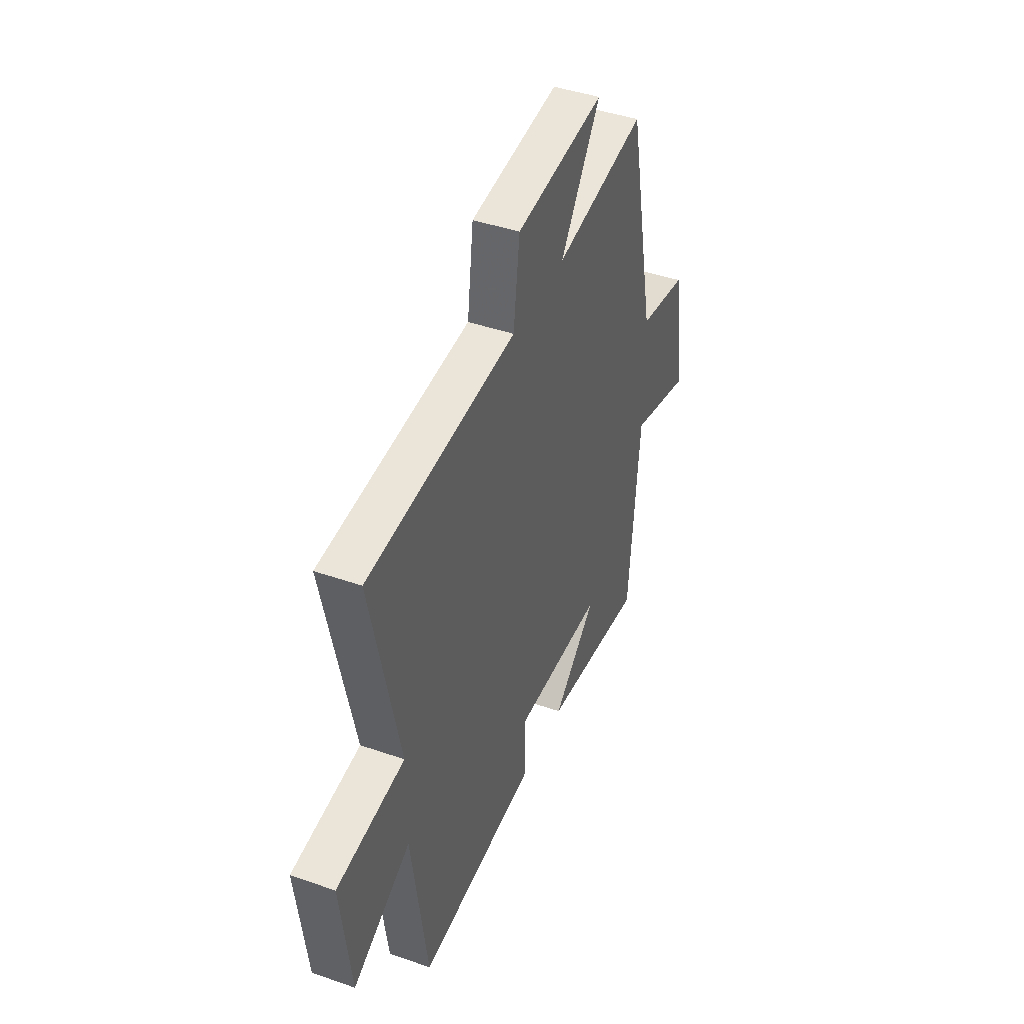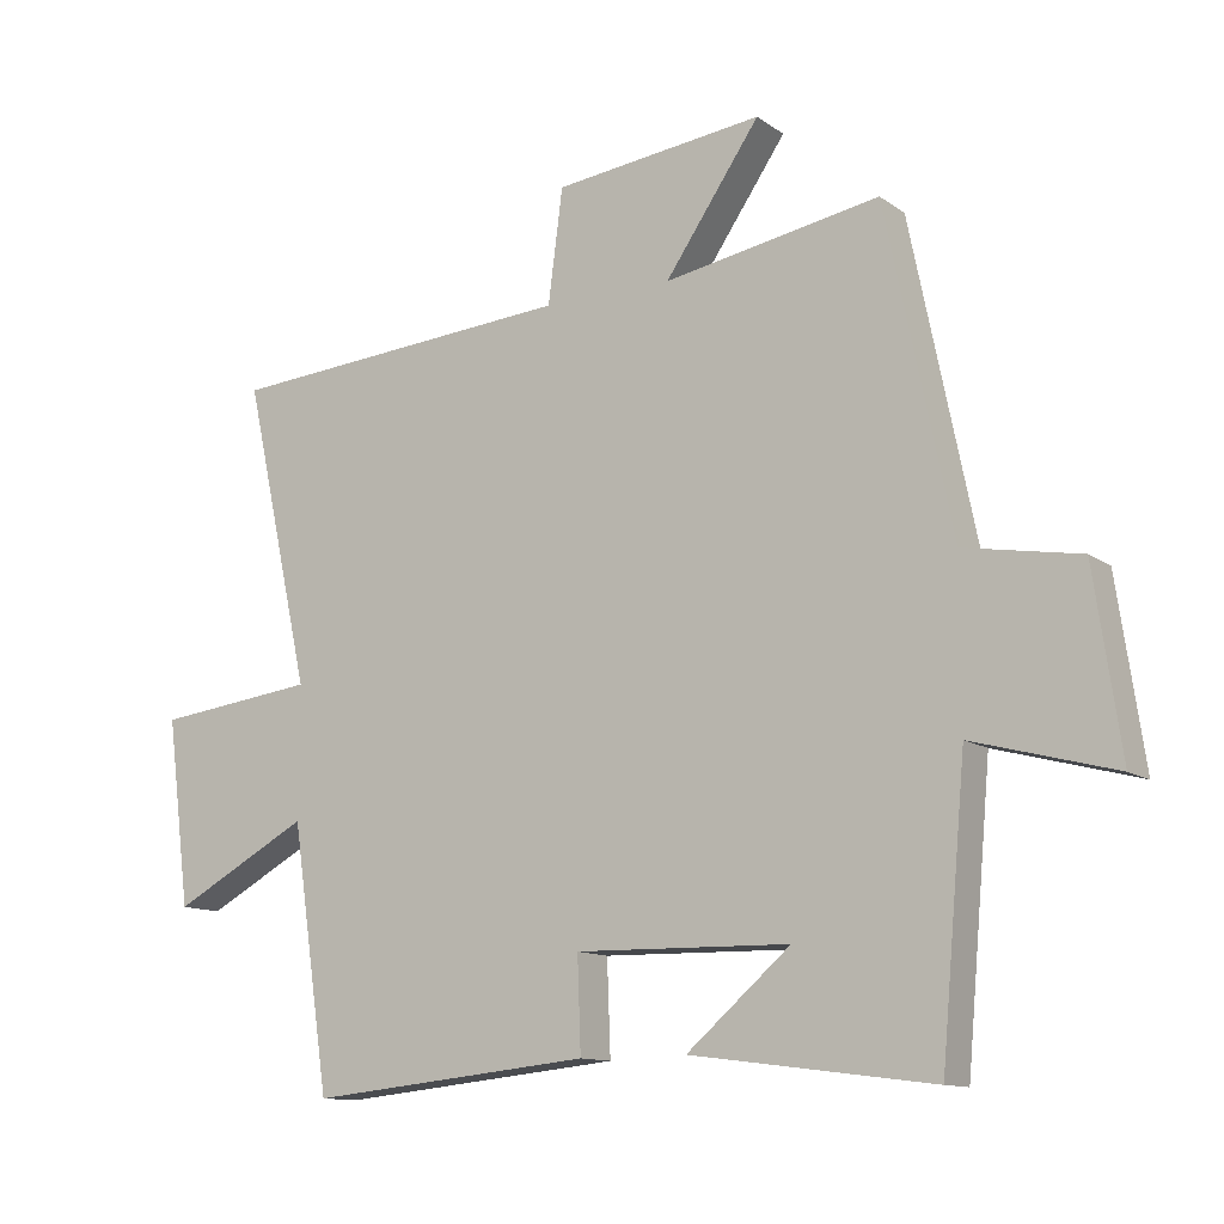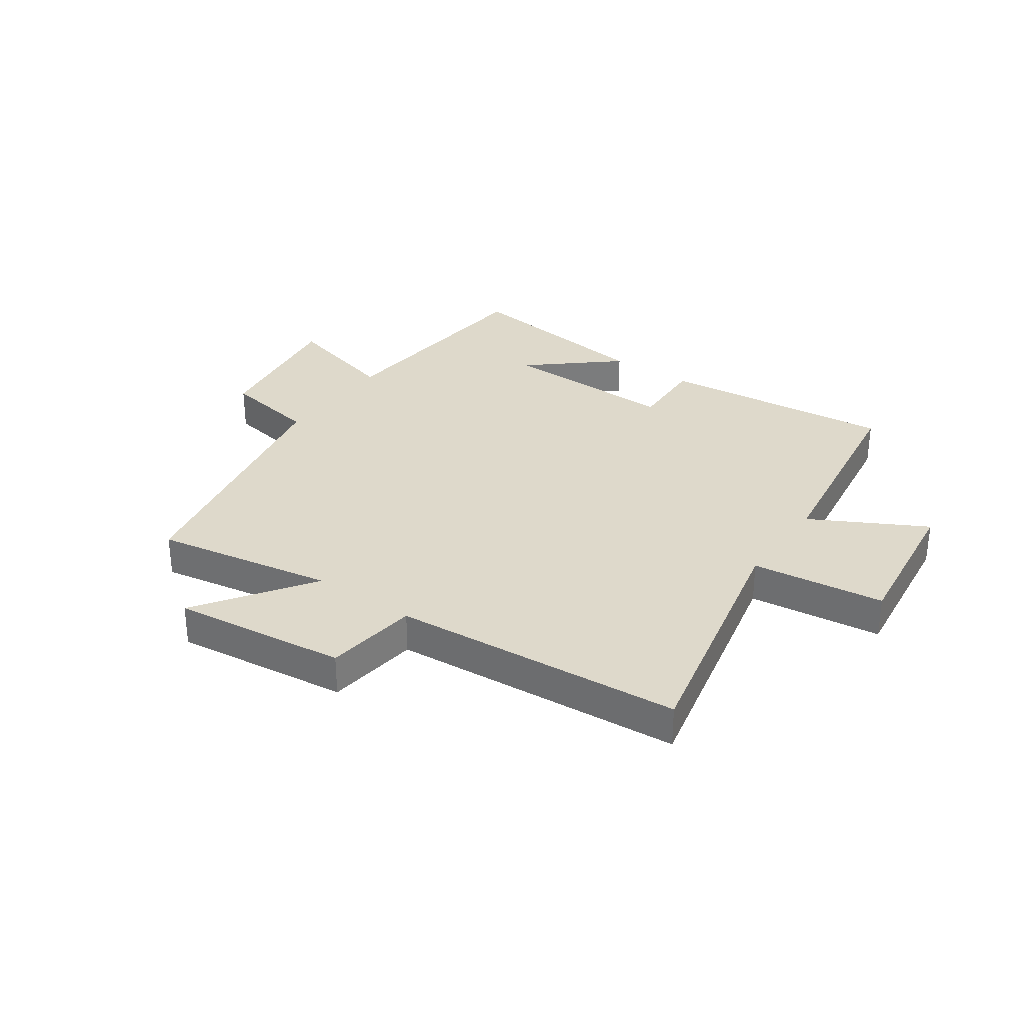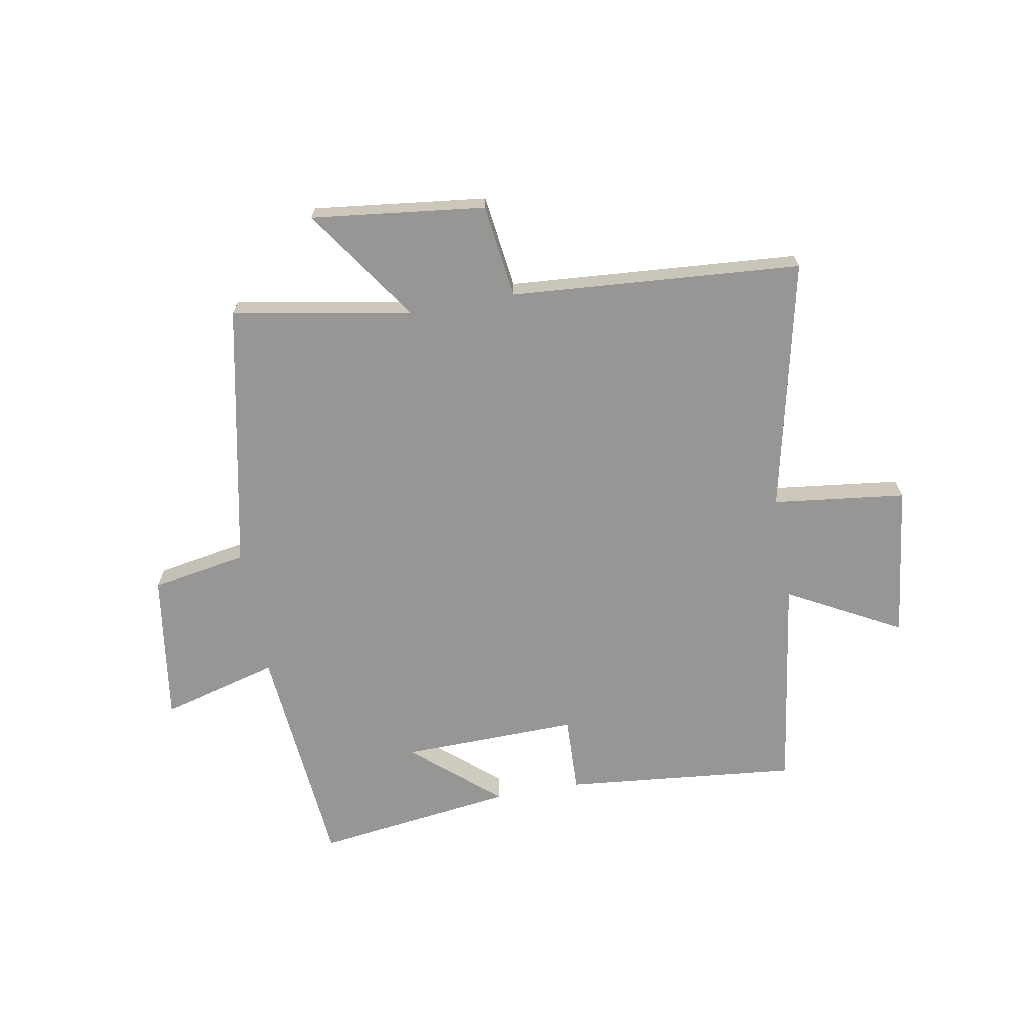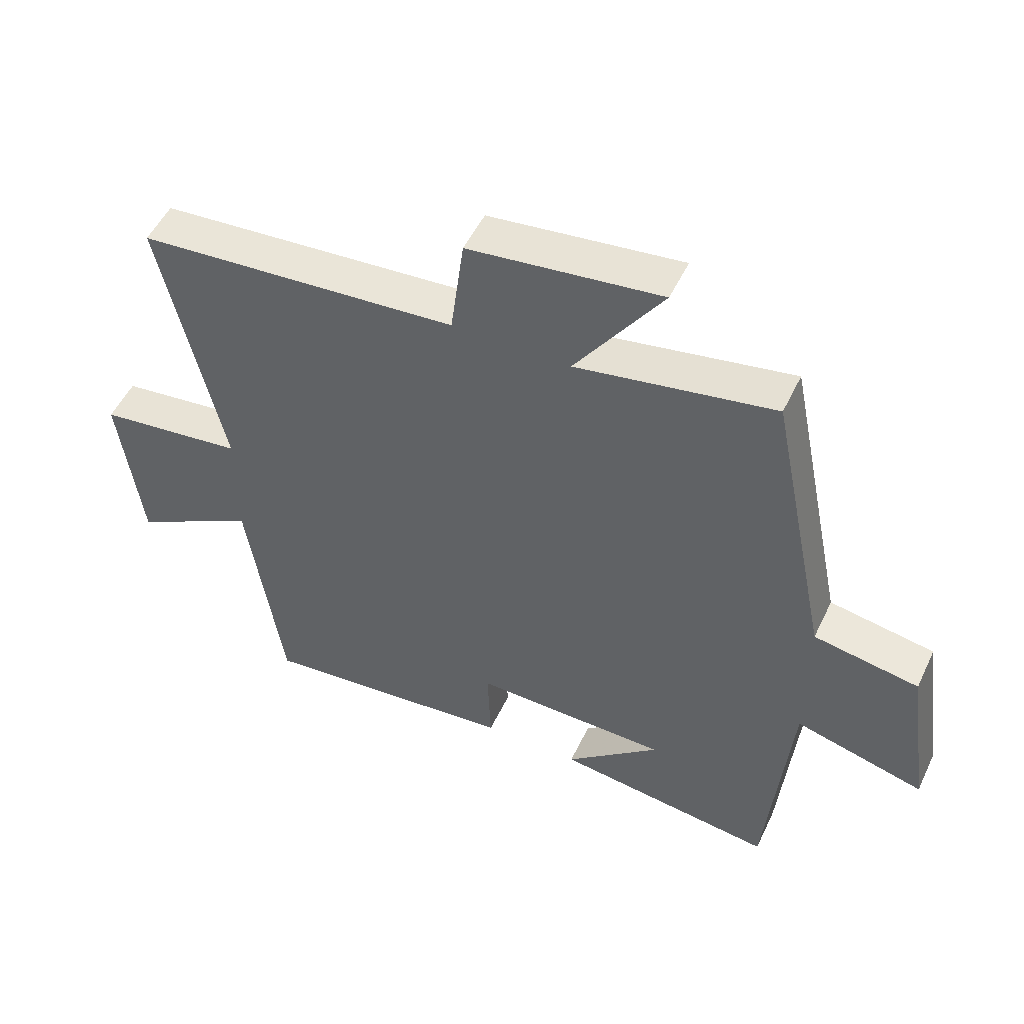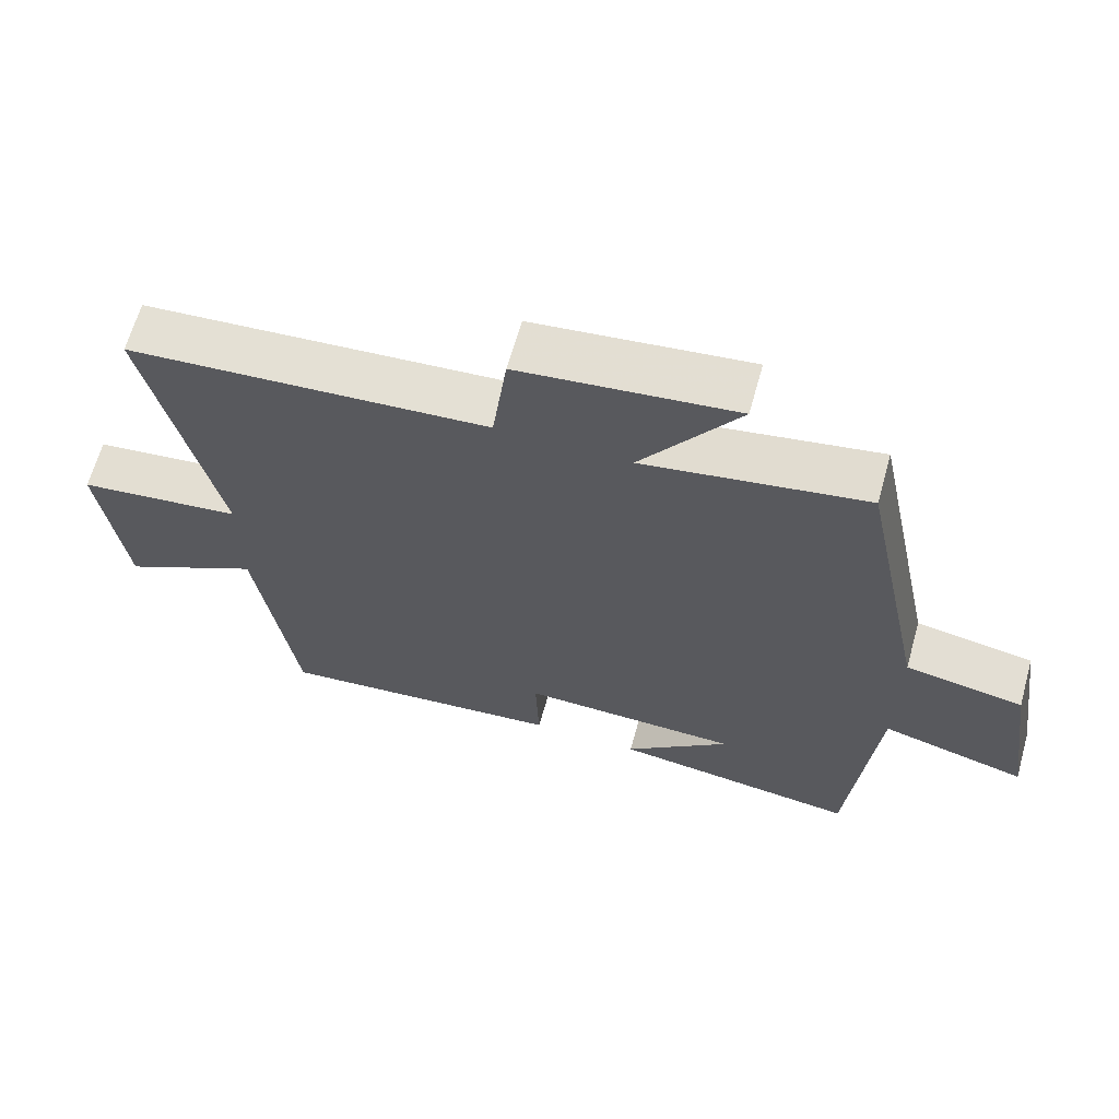
<metadata>
{"format":"obj","ext":"obj","renderer":"f3d","projection":"perspective","resolution":1024,"background":"white","views":[{"elev":42.9,"azim":112.5,"up":"+Z"},{"elev":-12.1,"azim":-147.7,"up":"+Z"},{"elev":31.7,"azim":35.1,"up":"+Y"},{"elev":-67.9,"azim":10.2,"up":"+Y"},{"elev":51.4,"azim":-155.0,"up":"+Z"},{"elev":64.9,"azim":-164.3,"up":"+Z"}]}
</metadata>
<code>
v -0.464 0.07 -0.545
v -0.5 0.07 -0.143
v -0.704 0.07 -0.198
v -0.666 0.07 0.062
v -0.5 0.07 0.091
v -0.405 0.07 0.555
v -0.094 0.07 0.5
v -0.231 0.07 0.699
v 0.071 0.07 0.663
v 0.092 0.07 0.5
v 0.597 0.07 0.462
v 0.5 0.07 0.024
v 0.731 0.07 -0.004
v 0.697 0.07 -0.272
v 0.5 0.07 -0.166
v 0.445 0.07 -0.541
v 0.038 0.07 -0.5
v 0.043 0.07 -0.366
v -0.265 0.07 -0.372
v -0.116 0.07 -0.5
v -0.464 0 -0.545
v -0.5 0 -0.143
v -0.704 0 -0.198
v -0.666 0 0.062
v -0.5 0 0.091
v -0.405 0 0.555
v -0.094 0 0.5
v -0.231 0 0.699
v 0.071 0 0.663
v 0.092 0 0.5
v 0.597 0 0.462
v 0.5 0 0.024
v 0.731 0 -0.004
v 0.697 0 -0.272
v 0.5 0 -0.166
v 0.445 0 -0.541
v 0.038 0 -0.5
v 0.043 0 -0.366
v -0.265 0 -0.372
v -0.116 0 -0.5
f 19 20 1
f 15 16 17 18
f 15 18 19
f 12 13 14 15
f 12 15 19
f 10 11 12 19
f 7 8 9 10
f 7 10 19 1
f 5 6 7 1
f 2 3 4 5
f 1 2 5
f 21 40 39
f 38 37 36 35
f 39 38 35
f 35 34 33 32
f 39 35 32
f 39 32 31 30
f 30 29 28 27
f 21 39 30 27
f 21 27 26 25
f 25 24 23 22
f 25 22 21
f 1 21 22 2
f 2 22 23 3
f 3 23 24 4
f 4 24 25 5
f 5 25 26 6
f 6 26 27 7
f 7 27 28 8
f 8 28 29 9
f 9 29 30 10
f 10 30 31 11
f 11 31 32 12
f 12 32 33 13
f 13 33 34 14
f 14 34 35 15
f 15 35 36 16
f 16 36 37 17
f 17 37 38 18
f 18 38 39 19
f 19 39 40 20
f 20 40 21 1

</code>
